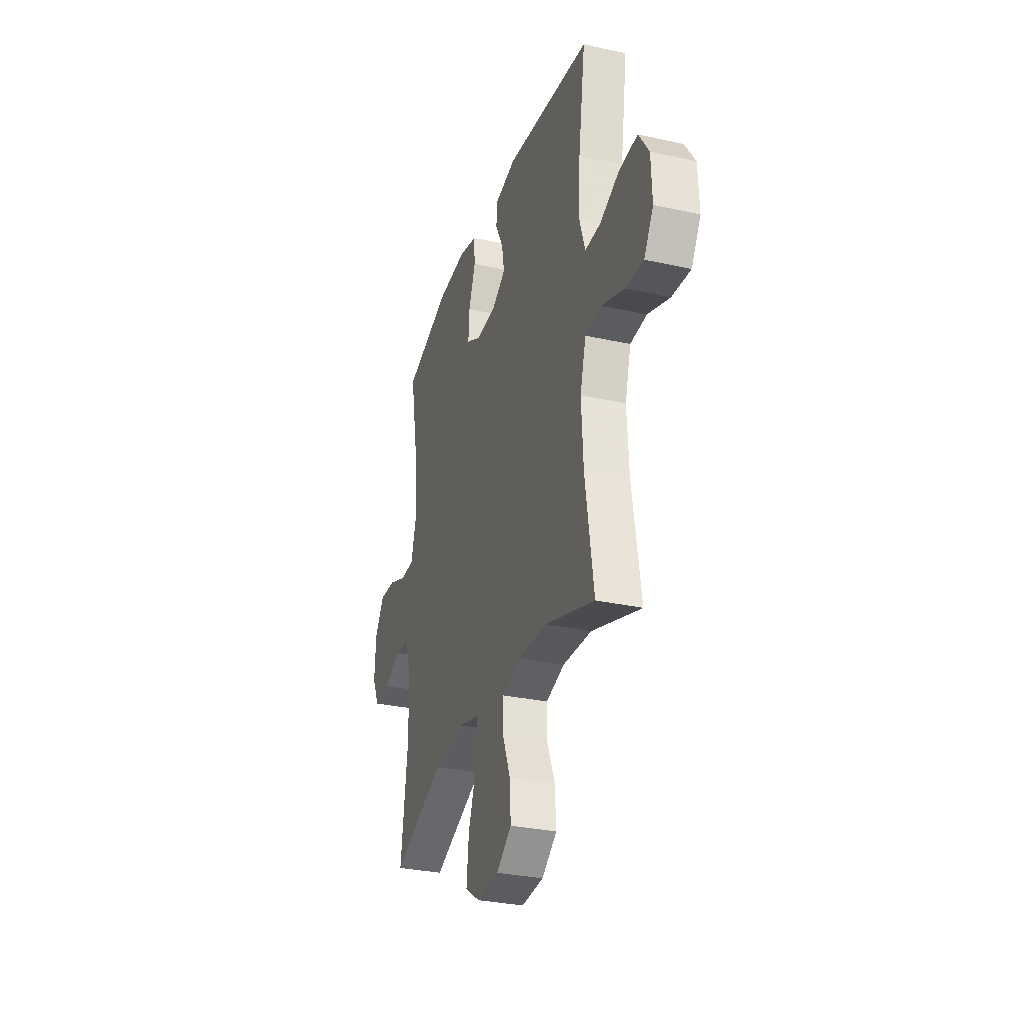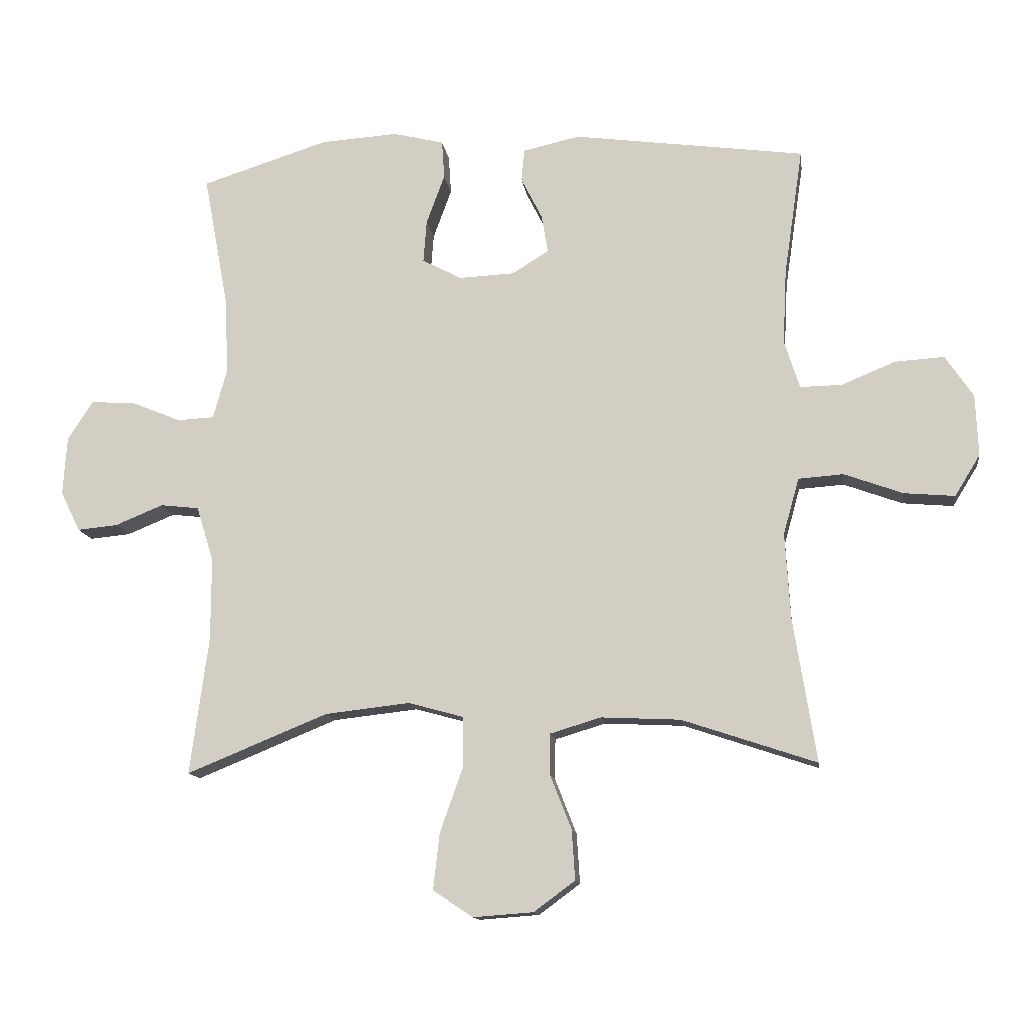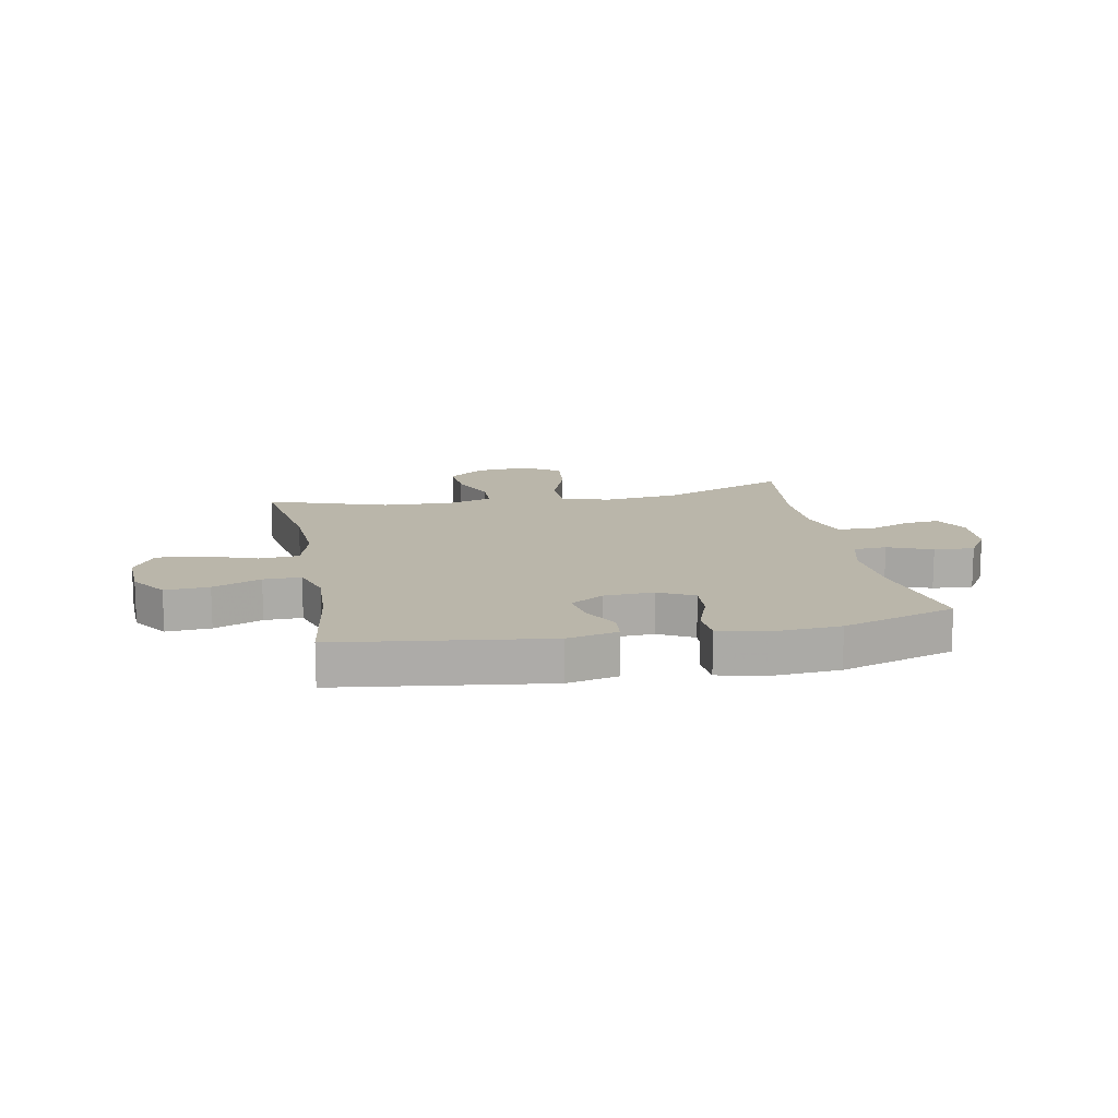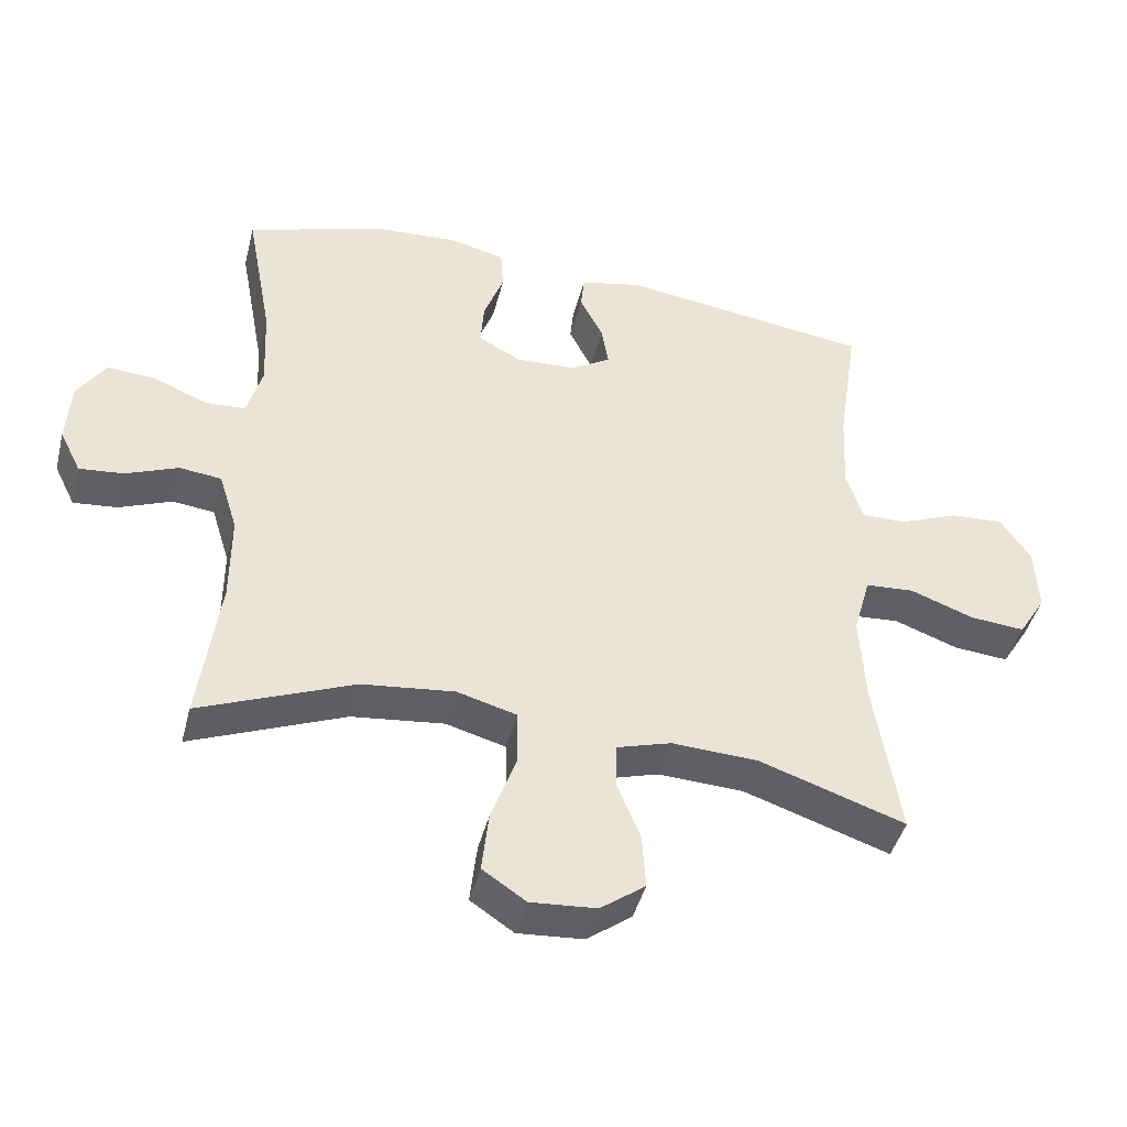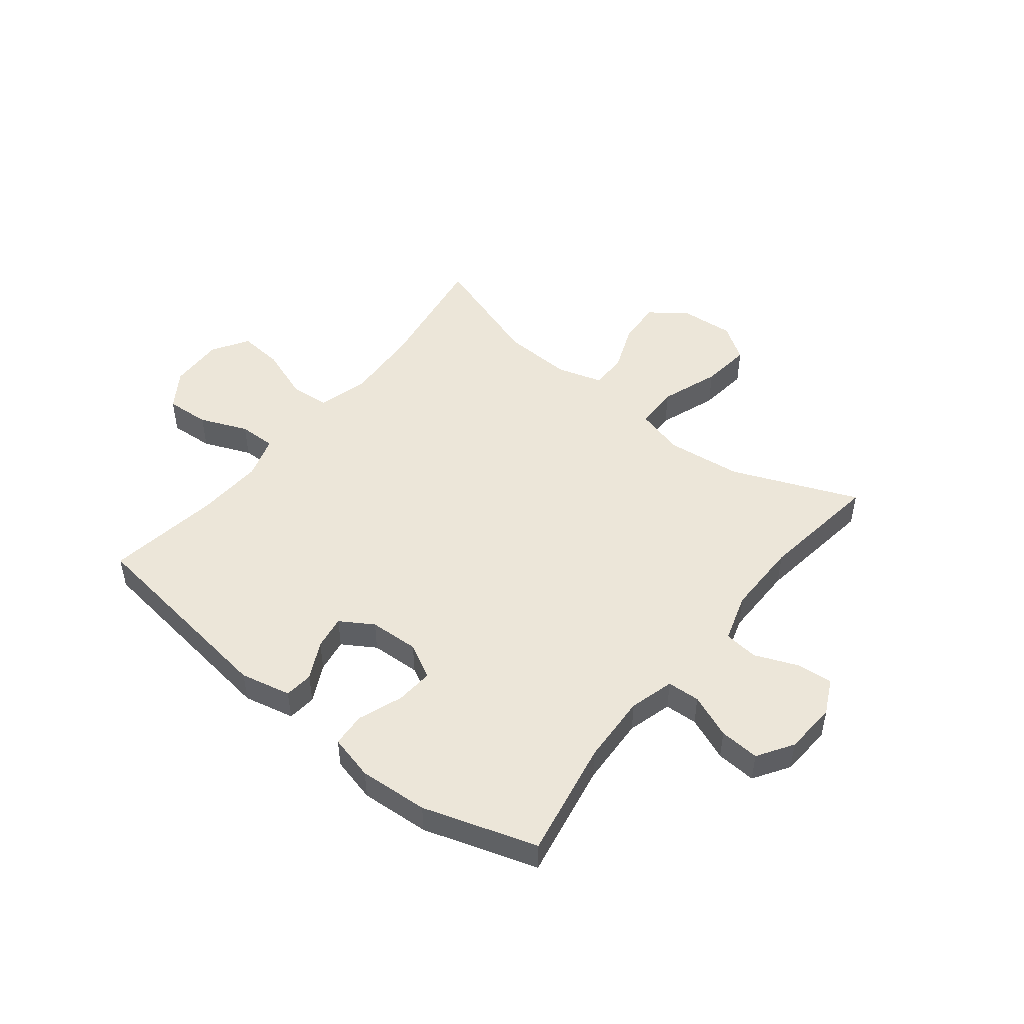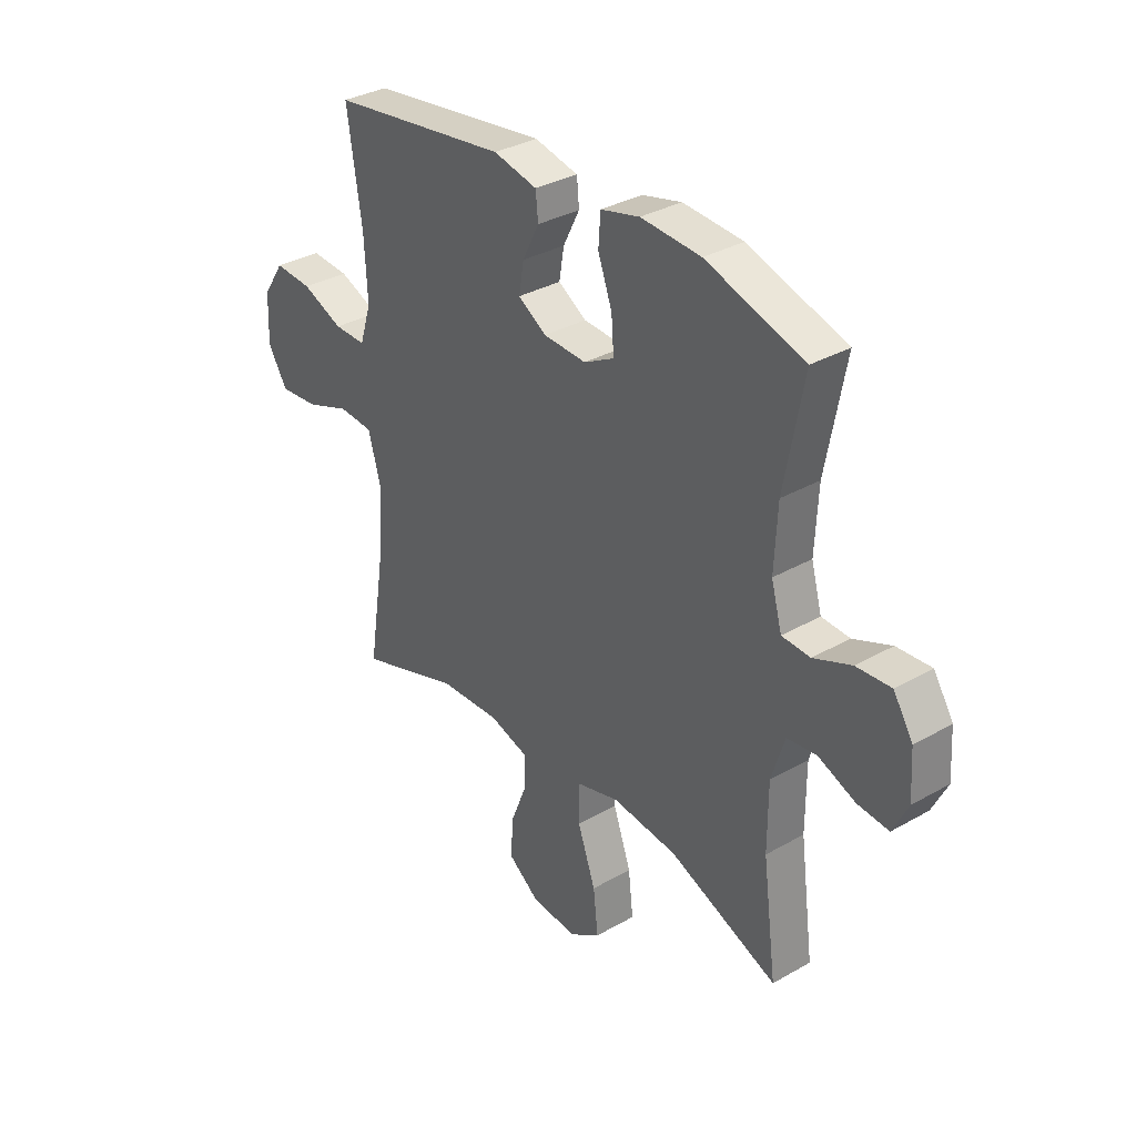
<metadata>
{"format":"obj","ext":"obj","renderer":"f3d","projection":"perspective","resolution":1024,"background":"white","views":[{"elev":-30.8,"azim":-107.7,"up":"+Z"},{"elev":-13.1,"azim":-172.2,"up":"+Z"},{"elev":13.8,"azim":-11.1,"up":"+Y"},{"elev":-43.9,"azim":165.8,"up":"+Z"},{"elev":48.7,"azim":38.5,"up":"+Y"},{"elev":33.6,"azim":52.1,"up":"+Z"}]}
</metadata>
<code>
v 0.5 0.07 -0.5
v 0.277 0.07 -0.409
v 0.143 0.07 -0.394
v 0.056 0.07 -0.418
v 0.055 0.07 -0.496
v 0.092 0.07 -0.6
v 0.102 0.07 -0.689
v 0.039 0.07 -0.731
v -0.056 0.07 -0.724
v -0.121 0.07 -0.676
v -0.116 0.07 -0.597
v -0.082 0.07 -0.511
v -0.083 0.07 -0.447
v -0.163 0.07 -0.423
v -0.288 0.07 -0.429
v -0.5 0.07 -0.5
v -0.464 0.07 -0.273
v -0.456 0.07 -0.137
v -0.481 0.07 -0.048
v -0.552 0.07 -0.043
v -0.645 0.07 -0.077
v -0.725 0.07 -0.084
v -0.765 0.07 -0.019
v -0.761 0.07 0.078
v -0.717 0.07 0.144
v -0.639 0.07 0.139
v -0.554 0.07 0.104
v -0.488 0.07 0.103
v -0.464 0.07 0.179
v -0.47 0.07 0.298
v -0.5 0.07 0.5
v -0.133 0.07 0.55
v -0.043 0.07 0.53
v -0.038 0.07 0.479
v -0.072 0.07 0.412
v -0.082 0.07 0.352
v -0.024 0.07 0.316
v 0.064 0.07 0.312
v 0.126 0.07 0.345
v 0.121 0.07 0.412
v 0.092 0.07 0.491
v 0.096 0.07 0.552
v 0.176 0.07 0.572
v 0.299 0.07 0.564
v 0.5 0.07 0.5
v 0.461 0.07 0.291
v 0.455 0.07 0.168
v 0.477 0.07 0.089
v 0.535 0.07 0.086
v 0.613 0.07 0.118
v 0.684 0.07 0.123
v 0.724 0.07 0.06
v 0.73 0.07 -0.032
v 0.699 0.07 -0.095
v 0.635 0.07 -0.089
v 0.559 0.07 -0.058
v 0.498 0.07 -0.065
v 0.471 0.07 -0.152
v 0.471 0.07 -0.283
v 0.5 0 -0.5
v 0.277 0 -0.409
v 0.143 0 -0.394
v 0.056 0 -0.418
v 0.055 0 -0.496
v 0.092 0 -0.6
v 0.102 0 -0.689
v 0.039 0 -0.731
v -0.056 0 -0.724
v -0.121 0 -0.676
v -0.116 0 -0.597
v -0.082 0 -0.511
v -0.083 0 -0.447
v -0.163 0 -0.423
v -0.288 0 -0.429
v -0.5 0 -0.5
v -0.464 0 -0.273
v -0.456 0 -0.137
v -0.481 0 -0.048
v -0.552 0 -0.043
v -0.645 0 -0.077
v -0.725 0 -0.084
v -0.765 0 -0.019
v -0.761 0 0.078
v -0.717 0 0.144
v -0.639 0 0.139
v -0.554 0 0.104
v -0.488 0 0.103
v -0.464 0 0.179
v -0.47 0 0.298
v -0.5 0 0.5
v -0.133 0 0.55
v -0.043 0 0.53
v -0.038 0 0.479
v -0.072 0 0.412
v -0.082 0 0.352
v -0.024 0 0.316
v 0.064 0 0.312
v 0.126 0 0.345
v 0.121 0 0.412
v 0.092 0 0.491
v 0.096 0 0.552
v 0.176 0 0.572
v 0.299 0 0.564
v 0.5 0 0.5
v 0.461 0 0.291
v 0.455 0 0.168
v 0.477 0 0.089
v 0.535 0 0.086
v 0.613 0 0.118
v 0.684 0 0.123
v 0.724 0 0.06
v 0.73 0 -0.032
v 0.699 0 -0.095
v 0.635 0 -0.089
v 0.559 0 -0.058
v 0.498 0 -0.065
v 0.471 0 -0.152
v 0.471 0 -0.283
f 54 55 56
f 53 54 56
f 52 53 56
f 51 52 56
f 50 51 56
f 49 50 56
f 48 49 56 57
f 47 48 57 58
f 44 45 46
f 43 44 46
f 42 43 46
f 41 42 46
f 40 41 46
f 39 40 46 47
f 47 58 59
f 39 47 59
f 38 39 59
f 33 34 35
f 32 33 35
f 31 32 35
f 30 31 35
f 29 30 35 36
f 28 29 36 37
f 25 26 27
f 24 25 27
f 23 24 27
f 22 23 27
f 21 22 27
f 20 21 27
f 19 20 27 28
f 37 38 59
f 28 37 59
f 19 28 59
f 18 19 59
f 10 11 12
f 9 10 12
f 8 9 12
f 7 8 12
f 6 7 12
f 5 6 12
f 4 5 12 13
f 3 4 13 14
f 59 1 2
f 59 2 3
f 18 59 3
f 17 18 3
f 17 3 14 15
f 15 16 17
f 115 114 113
f 115 113 112
f 115 112 111
f 115 111 110
f 115 110 109
f 115 109 108
f 116 115 108 107
f 117 116 107 106
f 105 104 103
f 105 103 102
f 105 102 101
f 105 101 100
f 105 100 99
f 106 105 99 98
f 118 117 106
f 118 106 98
f 118 98 97
f 94 93 92
f 94 92 91
f 94 91 90
f 94 90 89
f 95 94 89 88
f 96 95 88 87
f 86 85 84
f 86 84 83
f 86 83 82
f 86 82 81
f 86 81 80
f 86 80 79
f 87 86 79 78
f 118 97 96
f 118 96 87
f 118 87 78
f 118 78 77
f 71 70 69
f 71 69 68
f 71 68 67
f 71 67 66
f 71 66 65
f 71 65 64
f 72 71 64 63
f 73 72 63 62
f 61 60 118
f 62 61 118
f 62 118 77
f 62 77 76
f 74 73 62 76
f 76 75 74
f 1 60 61 2
f 2 61 62 3
f 3 62 63 4
f 4 63 64 5
f 5 64 65 6
f 6 65 66 7
f 7 66 67 8
f 8 67 68 9
f 9 68 69 10
f 10 69 70 11
f 11 70 71 12
f 12 71 72 13
f 13 72 73 14
f 14 73 74 15
f 15 74 75 16
f 16 75 76 17
f 17 76 77 18
f 18 77 78 19
f 19 78 79 20
f 20 79 80 21
f 21 80 81 22
f 22 81 82 23
f 23 82 83 24
f 24 83 84 25
f 25 84 85 26
f 26 85 86 27
f 27 86 87 28
f 28 87 88 29
f 29 88 89 30
f 30 89 90 31
f 31 90 91 32
f 32 91 92 33
f 33 92 93 34
f 34 93 94 35
f 35 94 95 36
f 36 95 96 37
f 37 96 97 38
f 38 97 98 39
f 39 98 99 40
f 40 99 100 41
f 41 100 101 42
f 42 101 102 43
f 43 102 103 44
f 44 103 104 45
f 45 104 105 46
f 46 105 106 47
f 47 106 107 48
f 48 107 108 49
f 49 108 109 50
f 50 109 110 51
f 51 110 111 52
f 52 111 112 53
f 53 112 113 54
f 54 113 114 55
f 55 114 115 56
f 56 115 116 57
f 57 116 117 58
f 58 117 118 59
f 59 118 60 1

</code>
